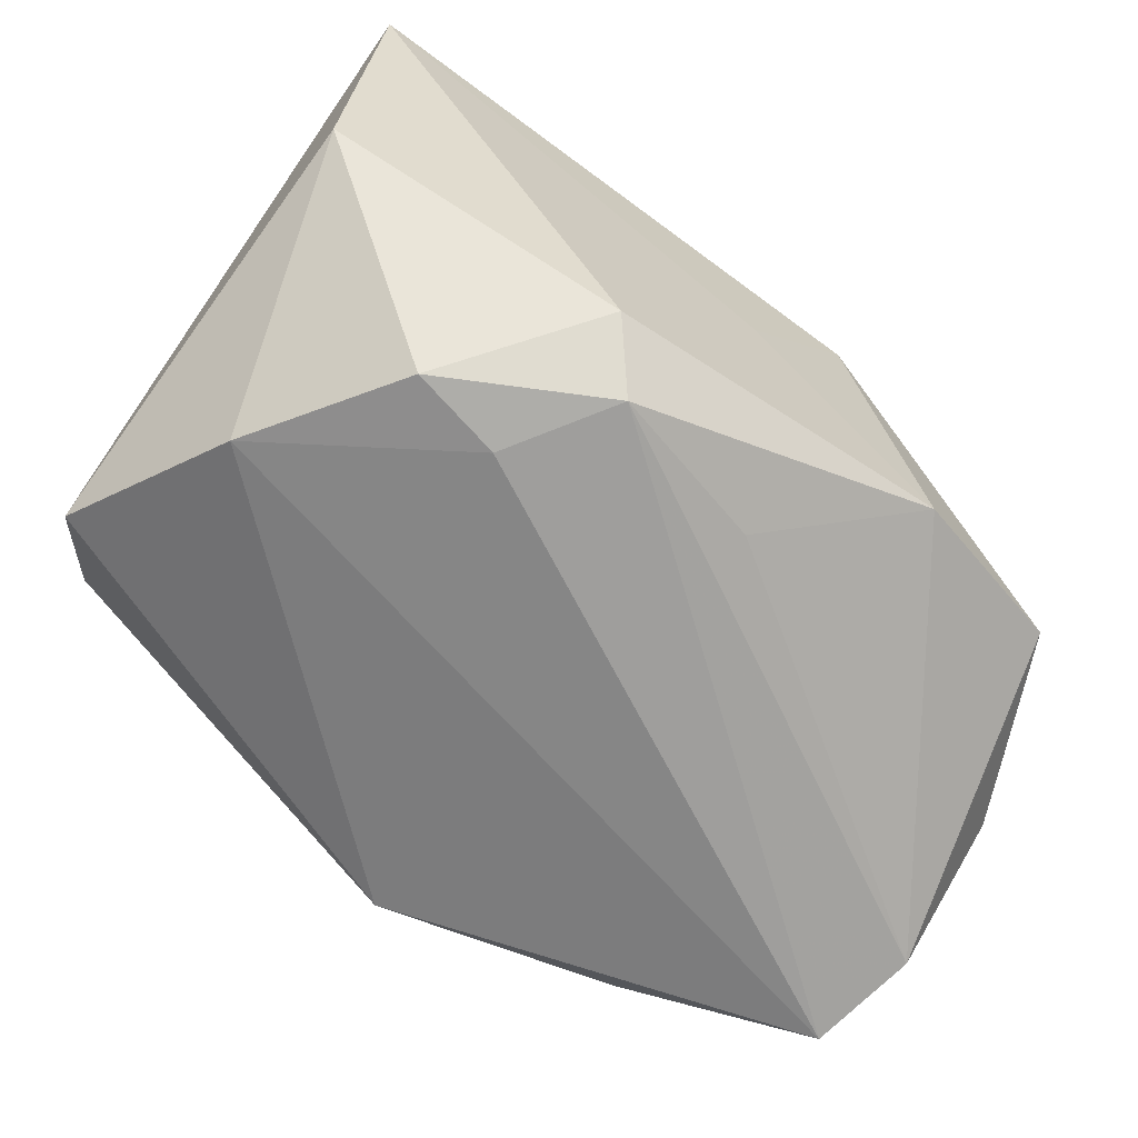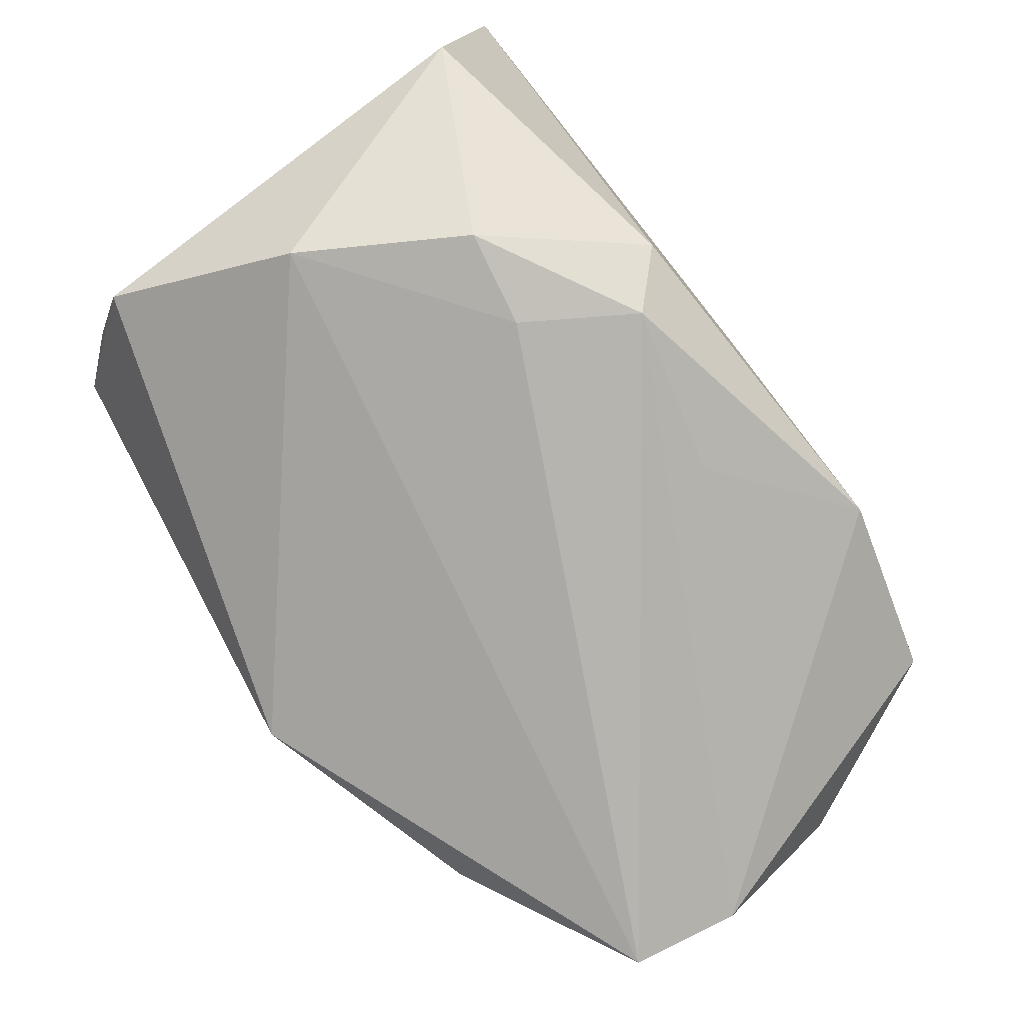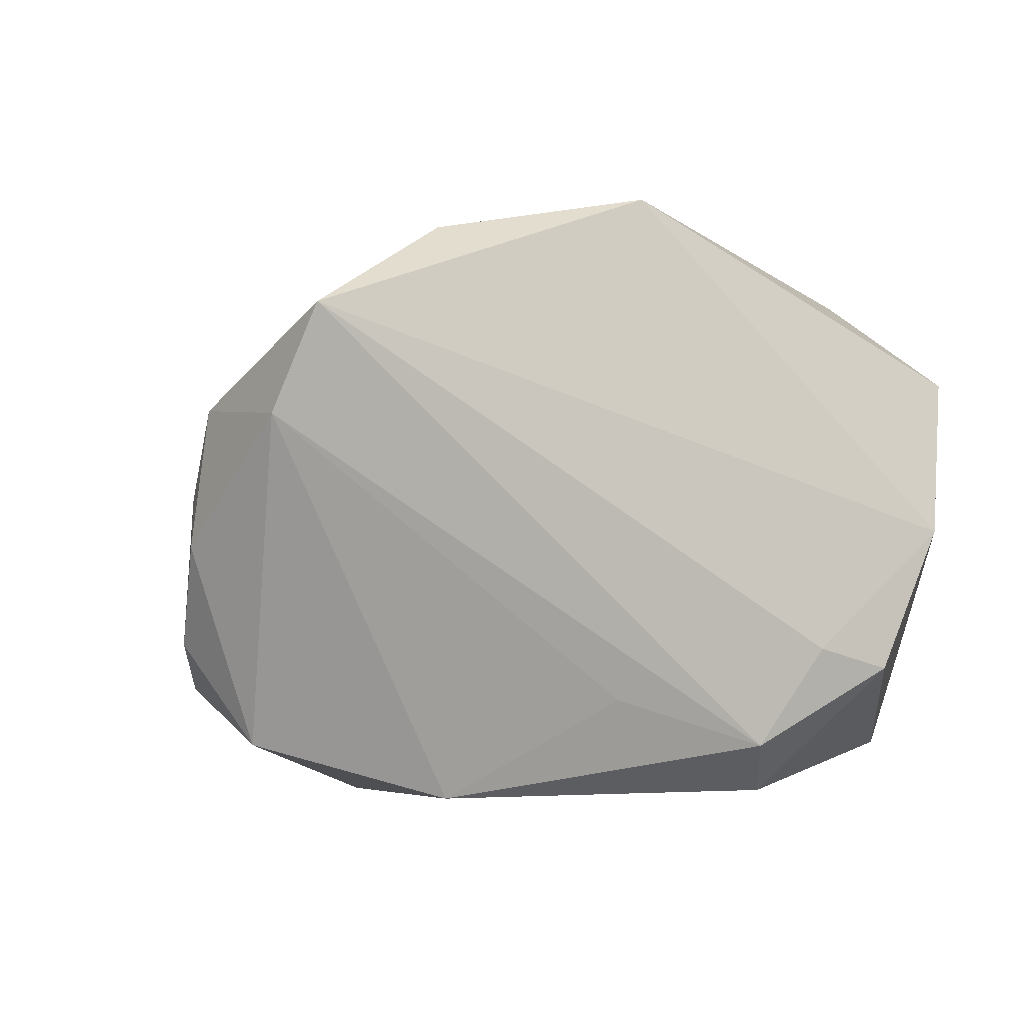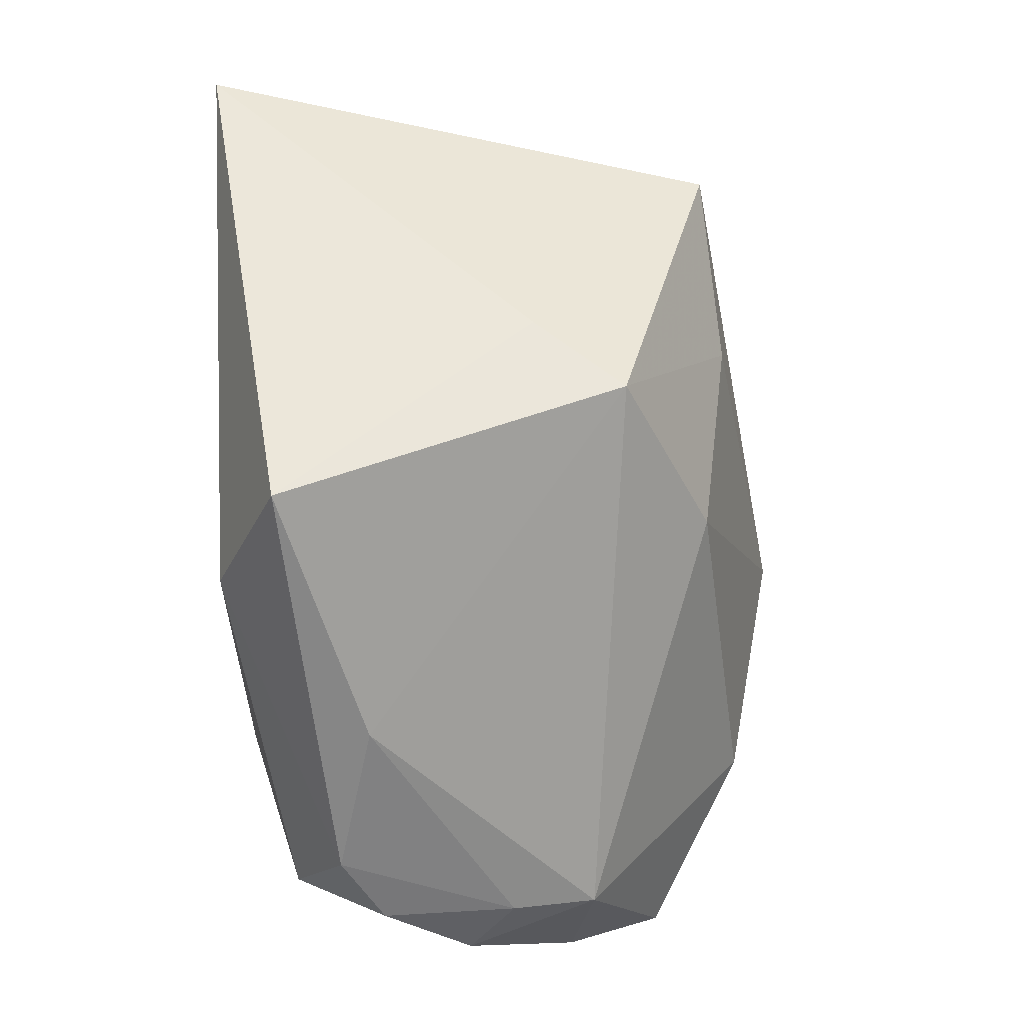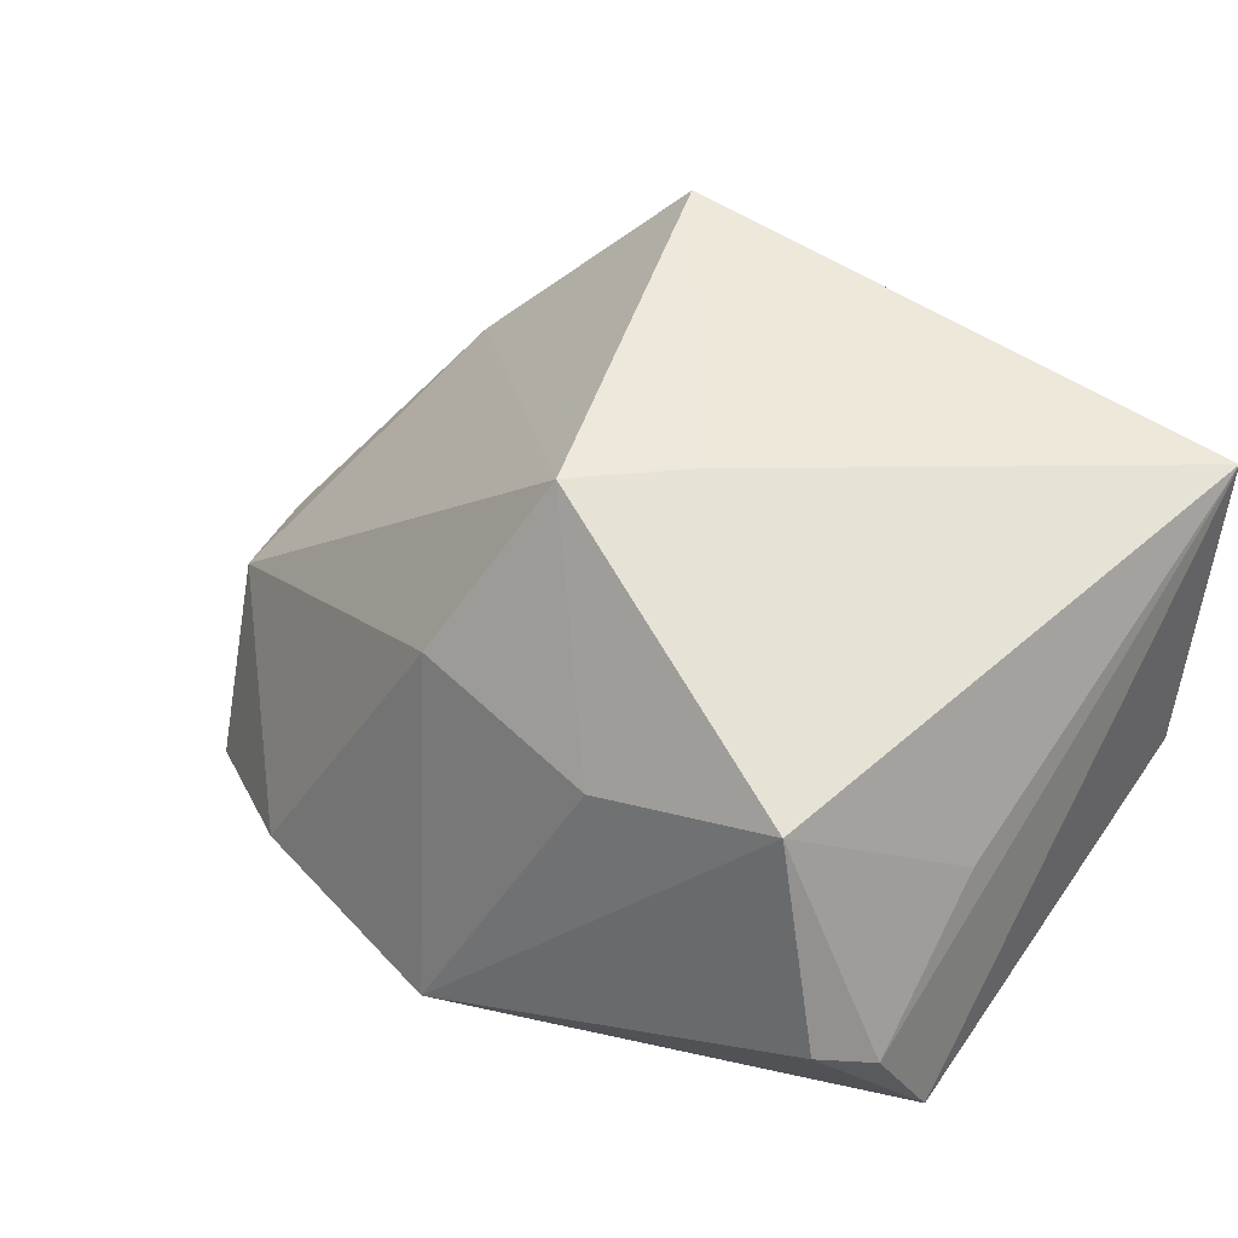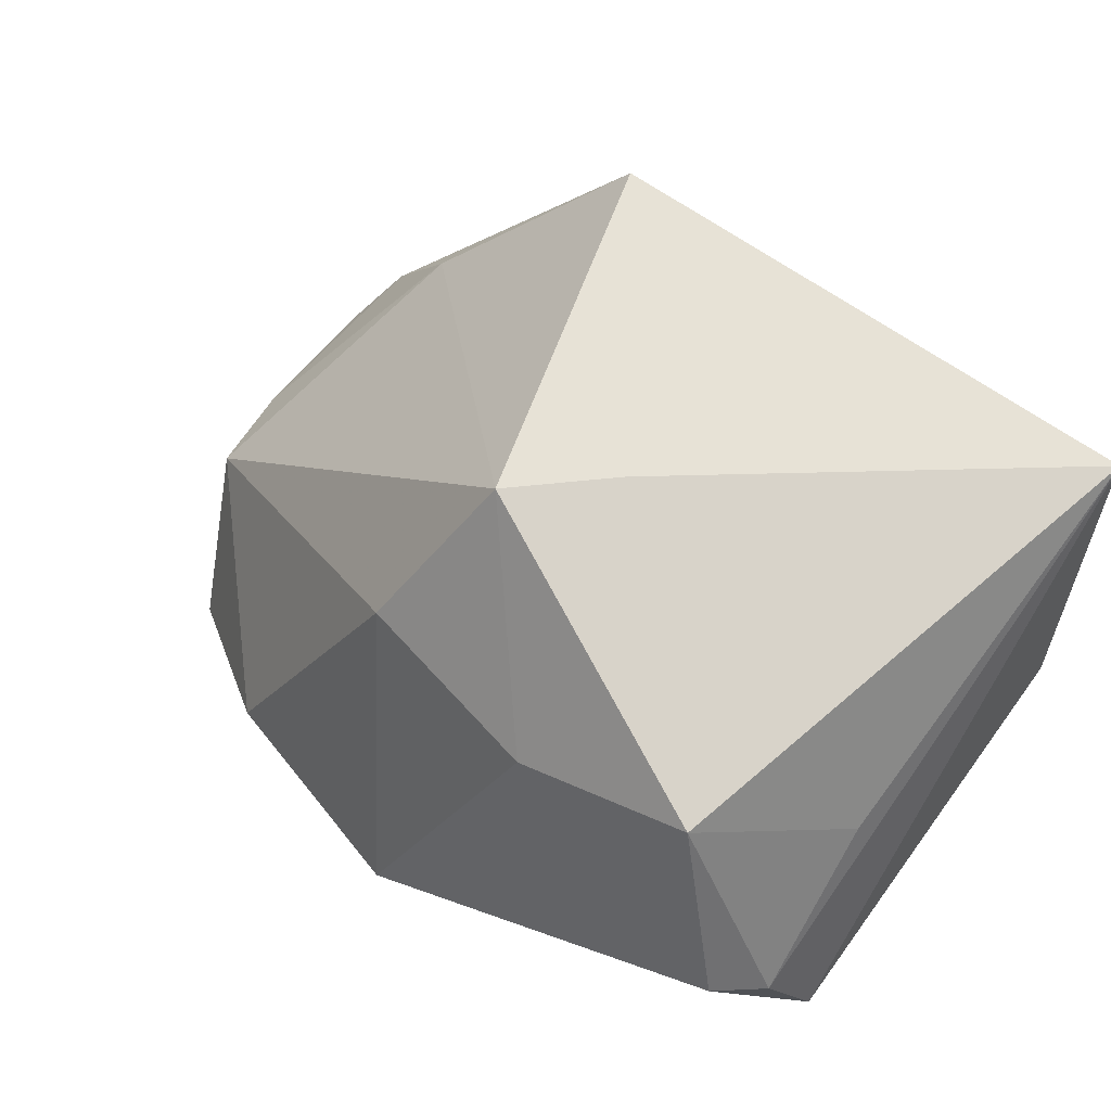
<metadata>
{"format":"obj","ext":"obj","renderer":"f3d","projection":"perspective","resolution":1024,"background":"white","views":[{"elev":-66.9,"azim":-35.4,"up":"+Z"},{"elev":-78.7,"azim":-51.6,"up":"+Z"},{"elev":-4.9,"azim":148.0,"up":"+Y"},{"elev":67.4,"azim":87.5,"up":"+Z"},{"elev":43.2,"azim":-142.3,"up":"+Z"},{"elev":55.2,"azim":-140.7,"up":"+Z"}]}
</metadata>
<code>
v 0.05532 -0.01315 -0.004854
v 0.01738 -0.02262 0.03985
v 0.05053 -0.018 0.002734
v 0.05524 0.01052 -0.02669
v 0.006237 -0.03068 0.00523
v 0.05795 -0.002779 -0.01253
v 0.01232 0.02853 0.01442
v -0.01142 0.03247 0.01259
v 0.02806 -0.03044 -0.01625
v -0.007835 -0.02468 -0.02816
v 0.01987 -0.03068 0.02058
v -0.03963 0.03398 -0.004203
v 0.05385 0.01295 -0.007638
v -0.04452 -0.03068 0.02865
v 0.03267 0.03365 -0.02212
v -0.04486 -0.02501 -0.005456
v 0.005019 0.04008 -0.02278
v -0.01246 -0.03017 -0.02162
v -0.01584 -0.01322 -0.03007
v -0.04309 0.01259 0.006262
v 0.05485 0.002869 -0.005921
v 0.0491 -0.02428 -0.009813
v -0.03281 0.03069 0.01933
v 0.03881 -0.01342 0.01747
v -0.046 0.02207 -0.01859
v 0.003112 0.01815 0.03476
v 0.05176 0.02214 -0.03007
v -0.04384 0.02833 -0.007271
v -0.03721 0.00187 -0.02678
v 0.0108 -0.01935 -0.02577
v -0.006147 0.007743 0.03394
v -0.02627 -0.01547 -0.02931
f 28 25 14
f 14 25 16
f 29 16 25
f 14 23 20
f 20 28 14
f 23 28 20
f 27 29 17
f 17 29 25
f 14 2 31
f 2 26 31
f 31 23 14
f 31 26 23
f 27 10 19
f 19 29 27
f 11 2 14
f 14 16 18
f 10 9 18
f 4 10 27
f 27 13 4
f 12 28 23
f 23 17 12
f 25 28 12
f 12 17 25
f 26 13 7
f 24 26 2
f 24 13 26
f 32 19 10
f 29 19 32
f 16 29 32
f 10 18 32
f 32 18 16
f 5 11 14
f 9 11 5
f 14 18 5
f 5 18 9
f 30 9 10
f 10 4 30
f 30 4 9
f 8 17 23
f 8 7 17
f 23 26 8
f 26 7 8
f 27 17 15
f 17 7 15
f 15 13 27
f 15 7 13
f 22 11 9
f 9 4 22
f 2 11 3
f 11 22 3
f 3 24 2
f 1 3 22
f 6 4 13
f 6 22 4
f 6 1 22
f 21 6 13
f 1 6 21
f 3 1 21
f 13 24 21
f 24 3 21

</code>
